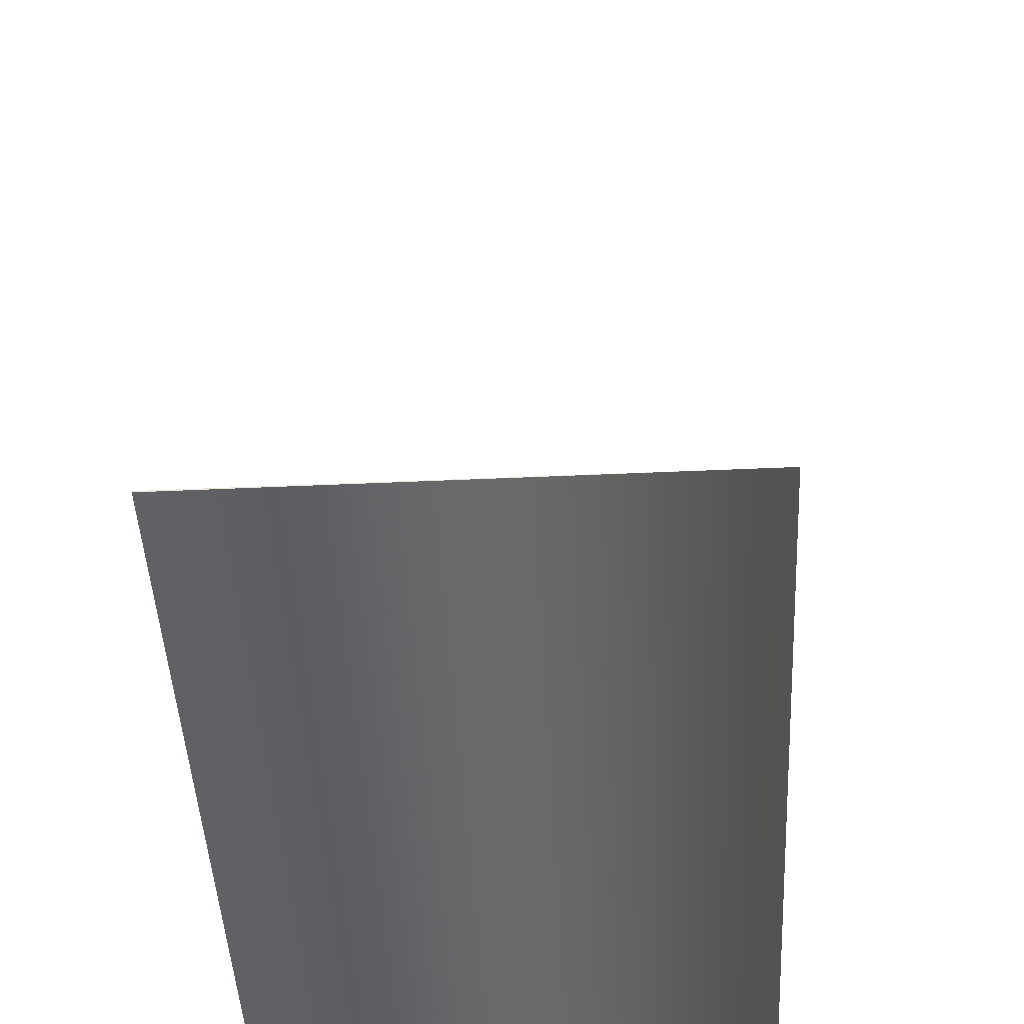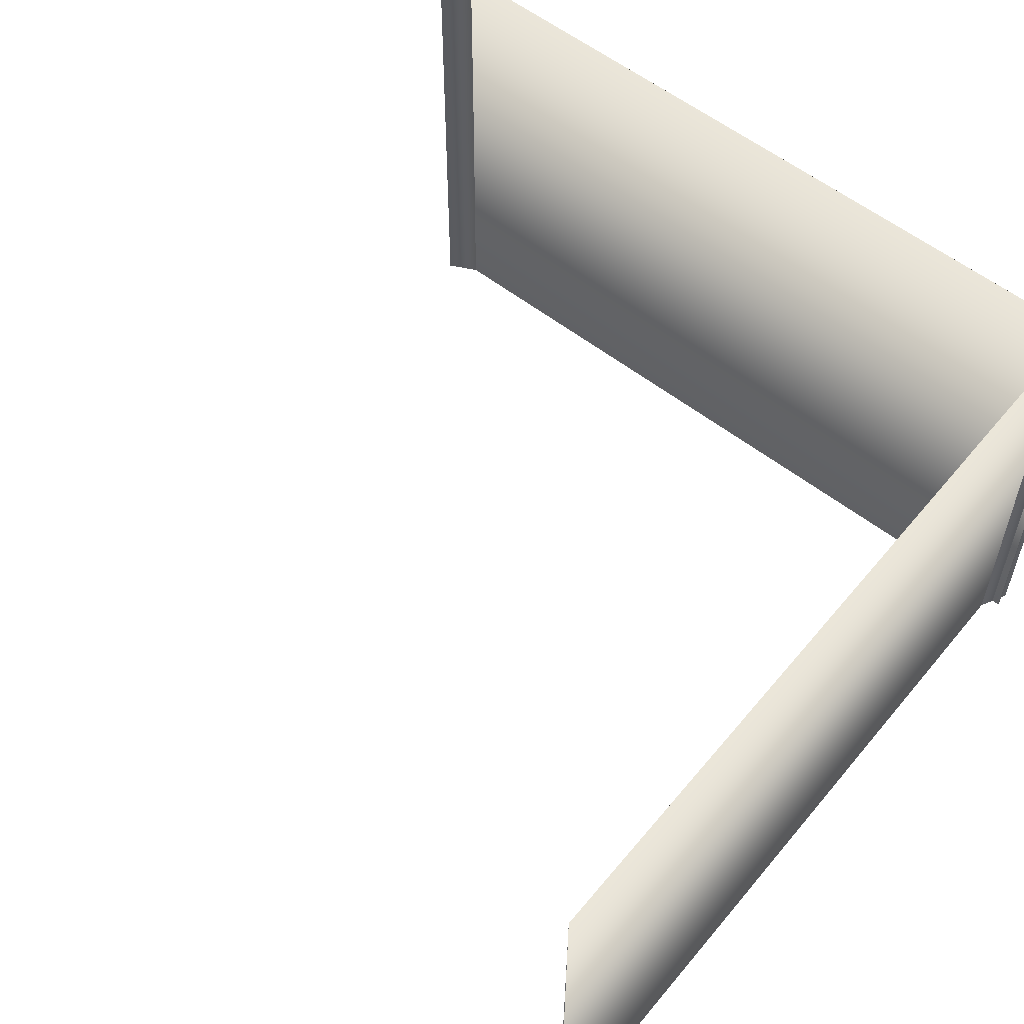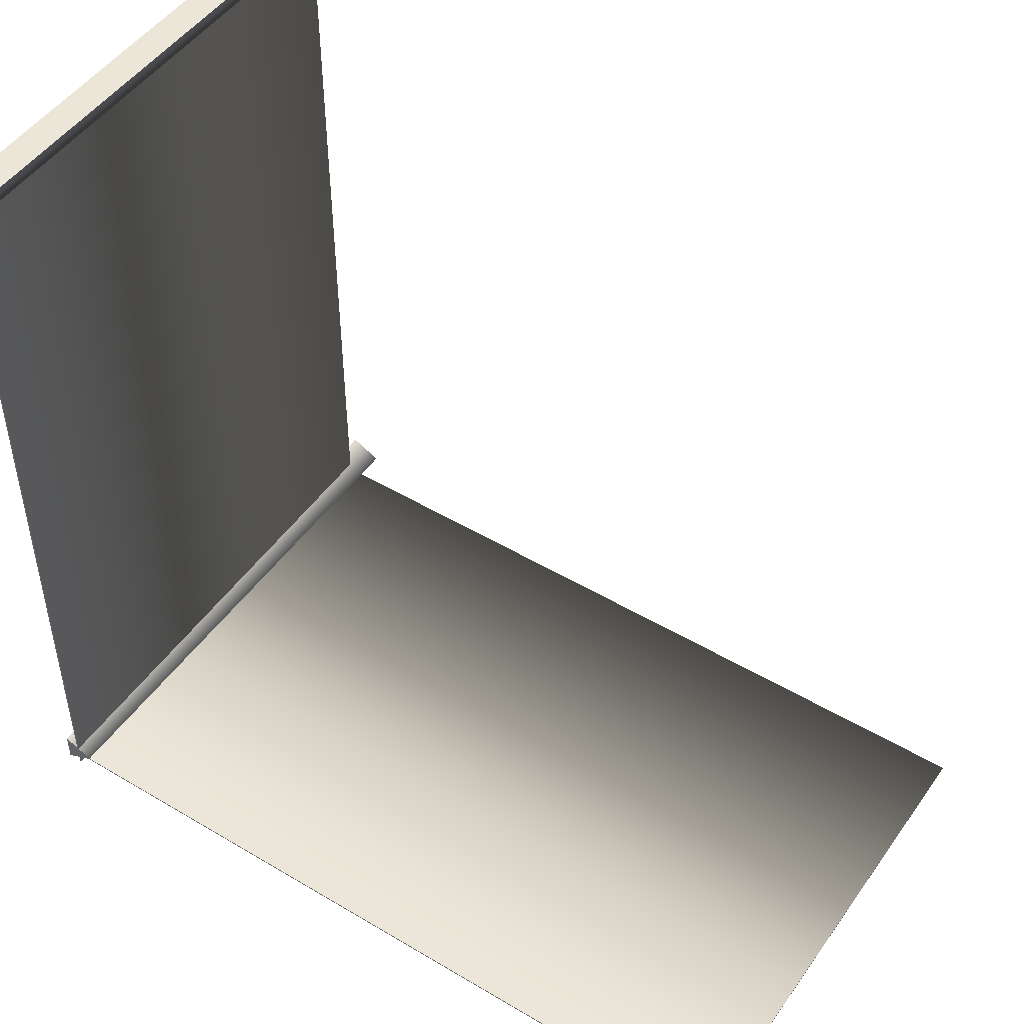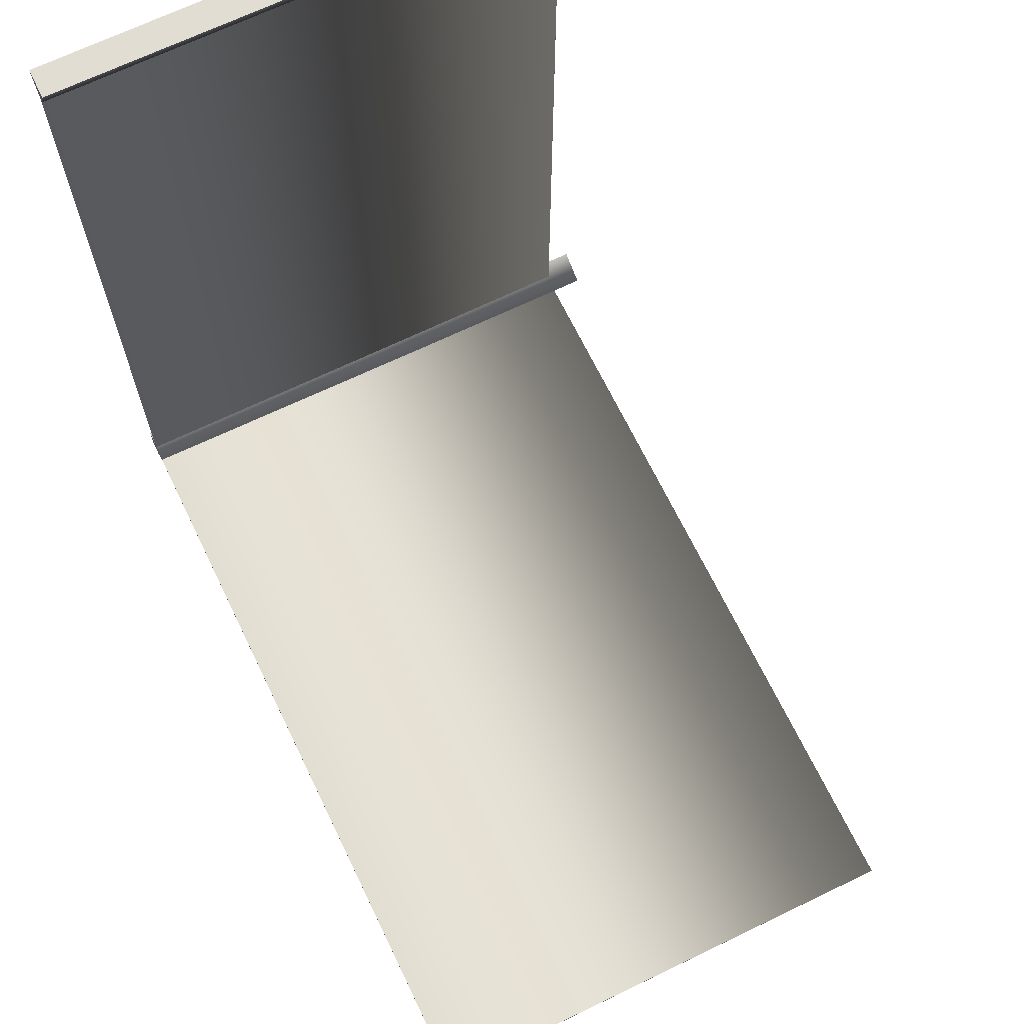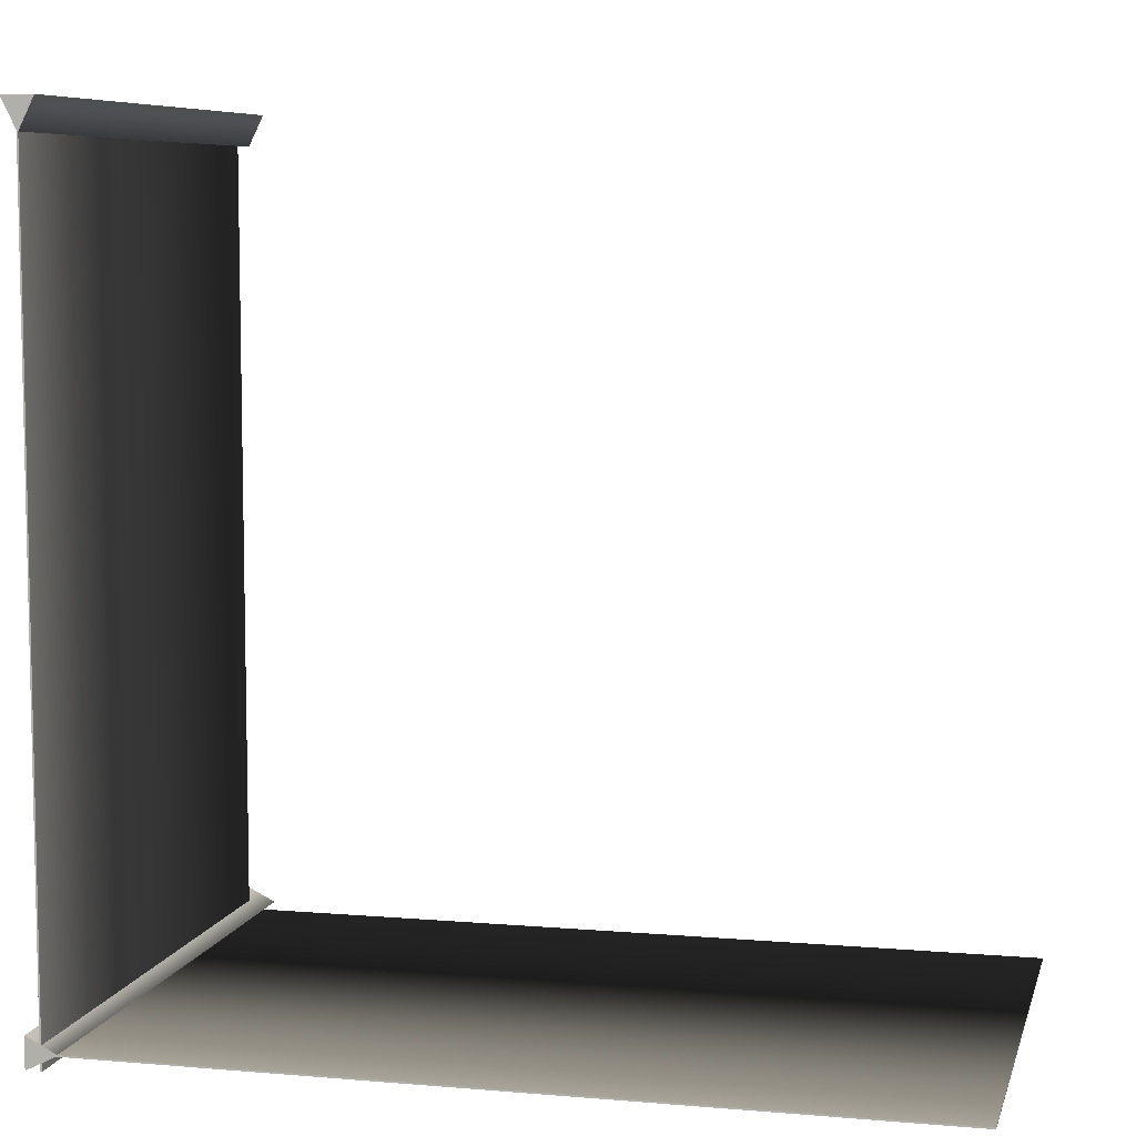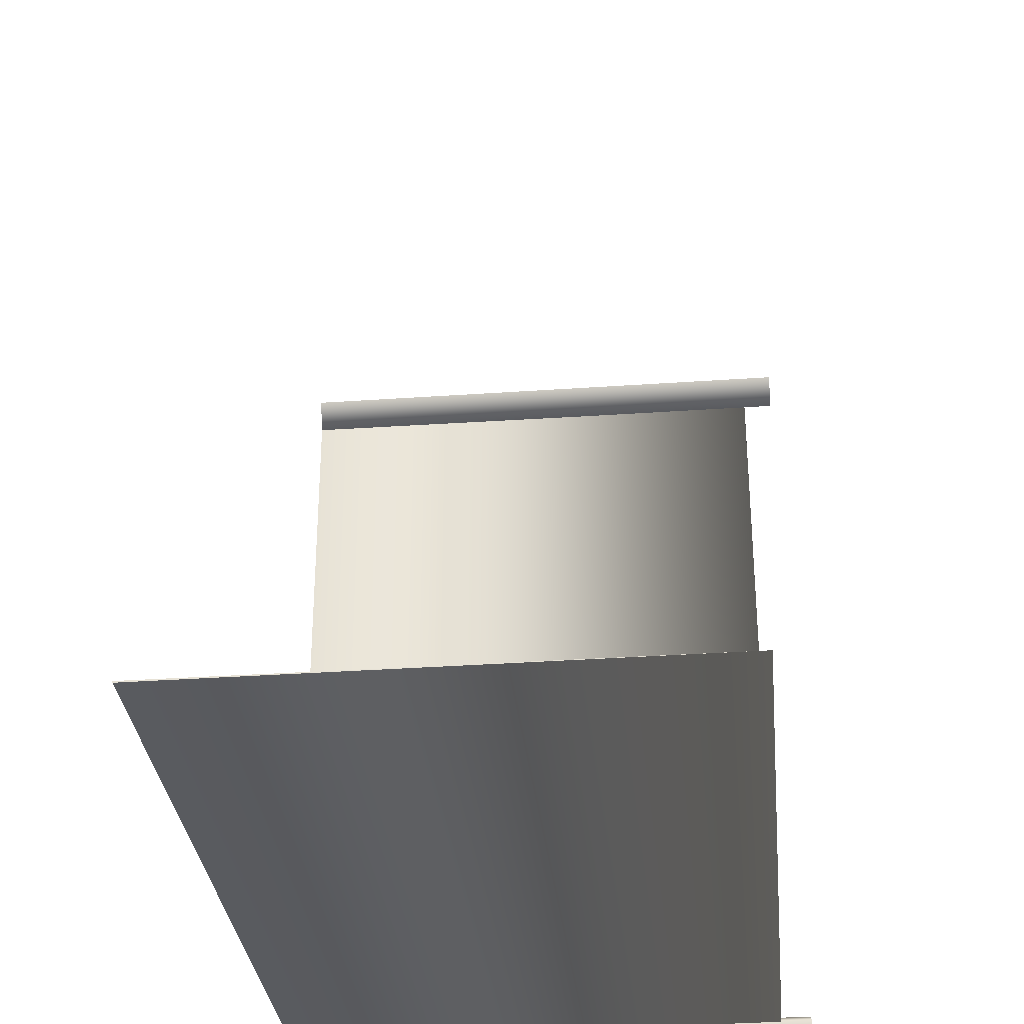
<metadata>
{"format":"obj","ext":"obj","renderer":"f3d","projection":"perspective","resolution":1024,"background":"white","views":[{"elev":-46.5,"azim":-87.1,"up":"+Y"},{"elev":57.0,"azim":-50.9,"up":"+Z"},{"elev":48.6,"azim":-146.4,"up":"+Y"},{"elev":68.1,"azim":-115.8,"up":"+Y"},{"elev":7.4,"azim":-166.3,"up":"+Y"},{"elev":-32.1,"azim":-84.3,"up":"+Y"}]}
</metadata>
<code>
g royale_slender_metall_fence_angle_lod01
v 0.006851 -2.651 -5.62e-06
v -0.003145 2.557 -4.924e-06
v -0.003149 -2.651 -5.62e-06
v 0.006855 2.557 -4.924e-06
v 0.001851 -2.651 3.3
v -0.003145 2.557 -4.924e-06
v 0.001855 2.557 3.3
v -0.003149 -2.651 -5.62e-06
v 0.001851 -2.651 3.3
v 0.006851 -2.651 -5.62e-06
v -0.003149 -2.651 -5.62e-06
v 0.001855 2.557 3.3
v 0.006851 -2.651 -5.62e-06
v 0.001851 -2.651 3.3
v 0.006855 2.557 -4.924e-06
v 0.001855 2.557 3.3
v -0.003145 2.557 -4.924e-06
v 0.006855 2.557 -4.924e-06
v 9.766e-06 2.451 -7.077e-06
v 0.1 2.651 -7.045e-06
v -0.09999 2.651 -7.045e-06
v 0.1 2.651 3.5
v 9.766e-06 2.451 3.5
v -0.09999 2.651 3.5
v 9.766e-06 2.451 3.5
v -0.09999 2.651 -7.045e-06
v -0.09999 2.651 3.5
v 9.766e-06 2.451 -7.077e-06
v 0.1 2.651 3.5
v 9.766e-06 2.451 -7.077e-06
v 9.766e-06 2.451 3.5
v 0.1 2.651 -7.045e-06
v -0.09999 2.651 3.5
v 0.1 2.651 -7.045e-06
v 0.1 2.651 3.5
v -0.09999 2.651 -7.045e-06
v -5.206 -2.558 -5.646e-06
v 0.002271 -2.548 -4.883e-06
v -5.206 -2.548 -5.646e-06
v 0.002271 -2.558 -4.883e-06
v -5.206 -2.553 3.3
v 0.002271 -2.548 -4.883e-06
v 0.00227 -2.553 3.3
v -5.206 -2.548 -5.646e-06
v -5.206 -2.553 3.3
v -5.206 -2.558 -5.646e-06
v -5.206 -2.548 -5.646e-06
v 0.00227 -2.553 3.3
v -5.206 -2.558 -5.646e-06
v -5.206 -2.553 3.3
v 0.002271 -2.558 -4.883e-06
v 0.00227 -2.553 3.3
v 0.002271 -2.548 -4.883e-06
v 0.002271 -2.558 -4.883e-06
v -0.1031 -2.551 -7.019e-06
v 0.09685 -2.651 -7.019e-06
v 0.09685 -2.451 -7.019e-06
v 0.09685 -2.651 3.5
v -0.1031 -2.551 3.5
v 0.09685 -2.451 3.5
v -0.1031 -2.551 3.5
v 0.09685 -2.451 -7.019e-06
v 0.09685 -2.451 3.5
v -0.1031 -2.551 -7.019e-06
v 0.09685 -2.651 3.5
v -0.1031 -2.551 -7.019e-06
v -0.1031 -2.551 3.5
v 0.09685 -2.651 -7.019e-06
v 0.09685 -2.451 3.5
v 0.09685 -2.651 -7.019e-06
v 0.09685 -2.651 3.5
v 0.09685 -2.451 -7.019e-06
g royale_slender_metall_fence_angle_lod01_0
f 3 2 1
f 4 1 2
f 7 6 5
f 8 5 6
f 11 10 9
f 14 13 12
f 15 12 13
f 18 17 16
f 21 20 19
f 24 23 22
f 27 26 25
f 28 25 26
f 31 30 29
f 32 29 30
f 35 34 33
f 36 33 34
f 39 38 37
f 40 37 38
f 43 42 41
f 44 41 42
f 47 46 45
f 50 49 48
f 51 48 49
f 54 53 52
f 57 56 55
f 60 59 58
f 63 62 61
f 64 61 62
f 67 66 65
f 68 65 66
f 71 70 69
f 72 69 70

</code>
